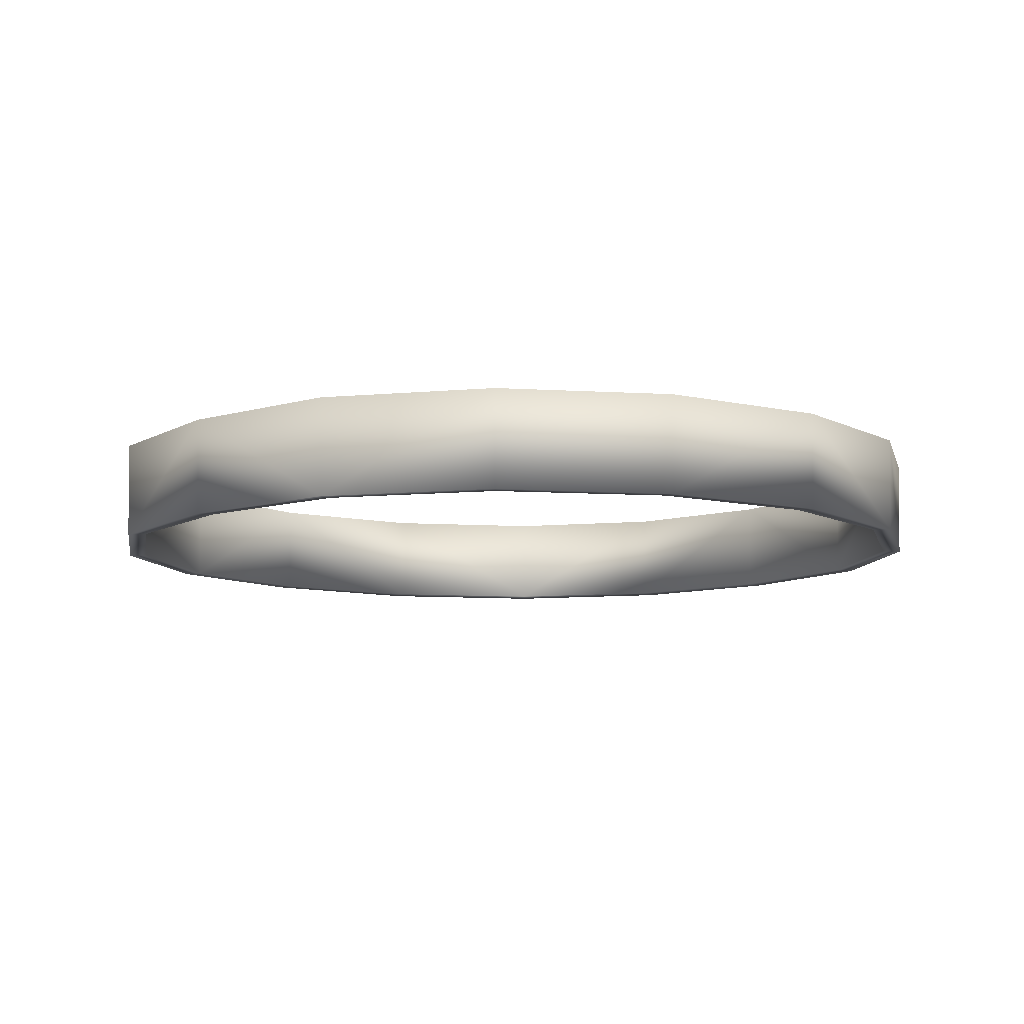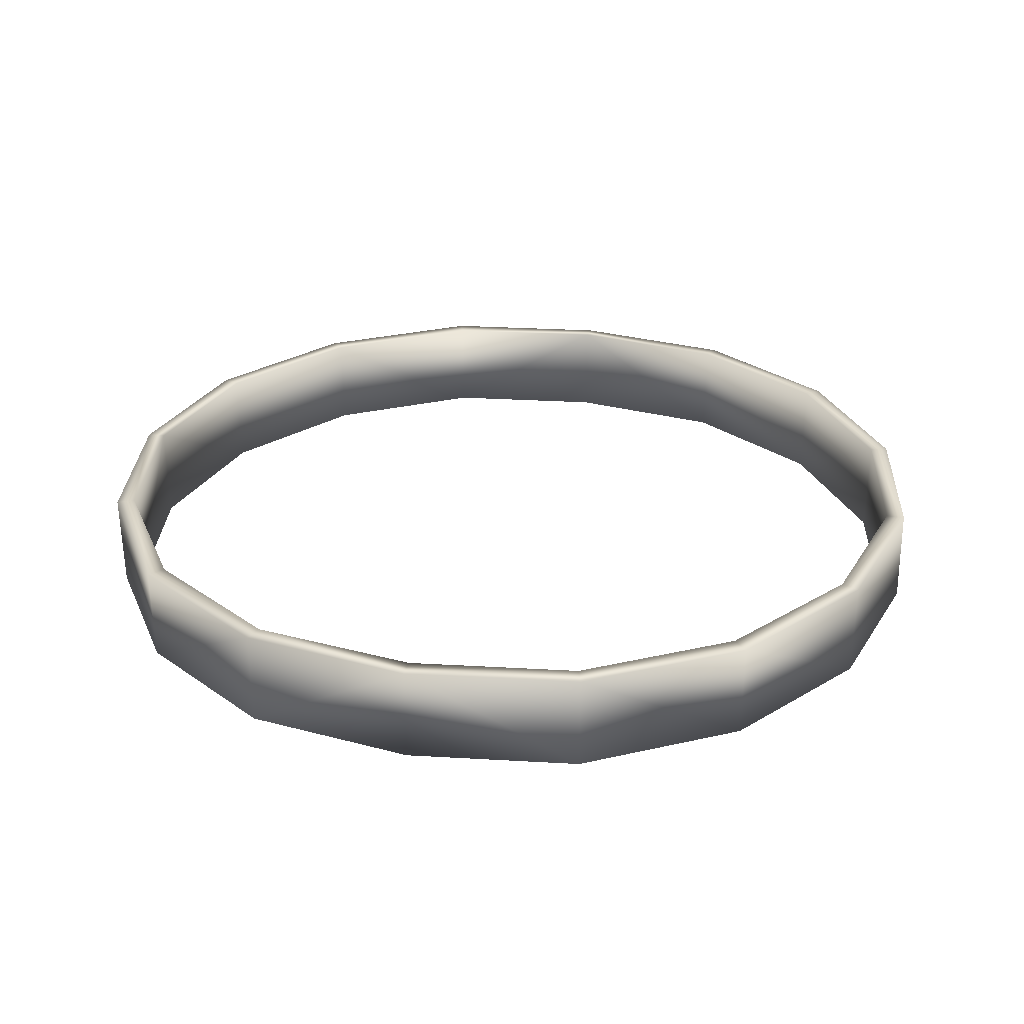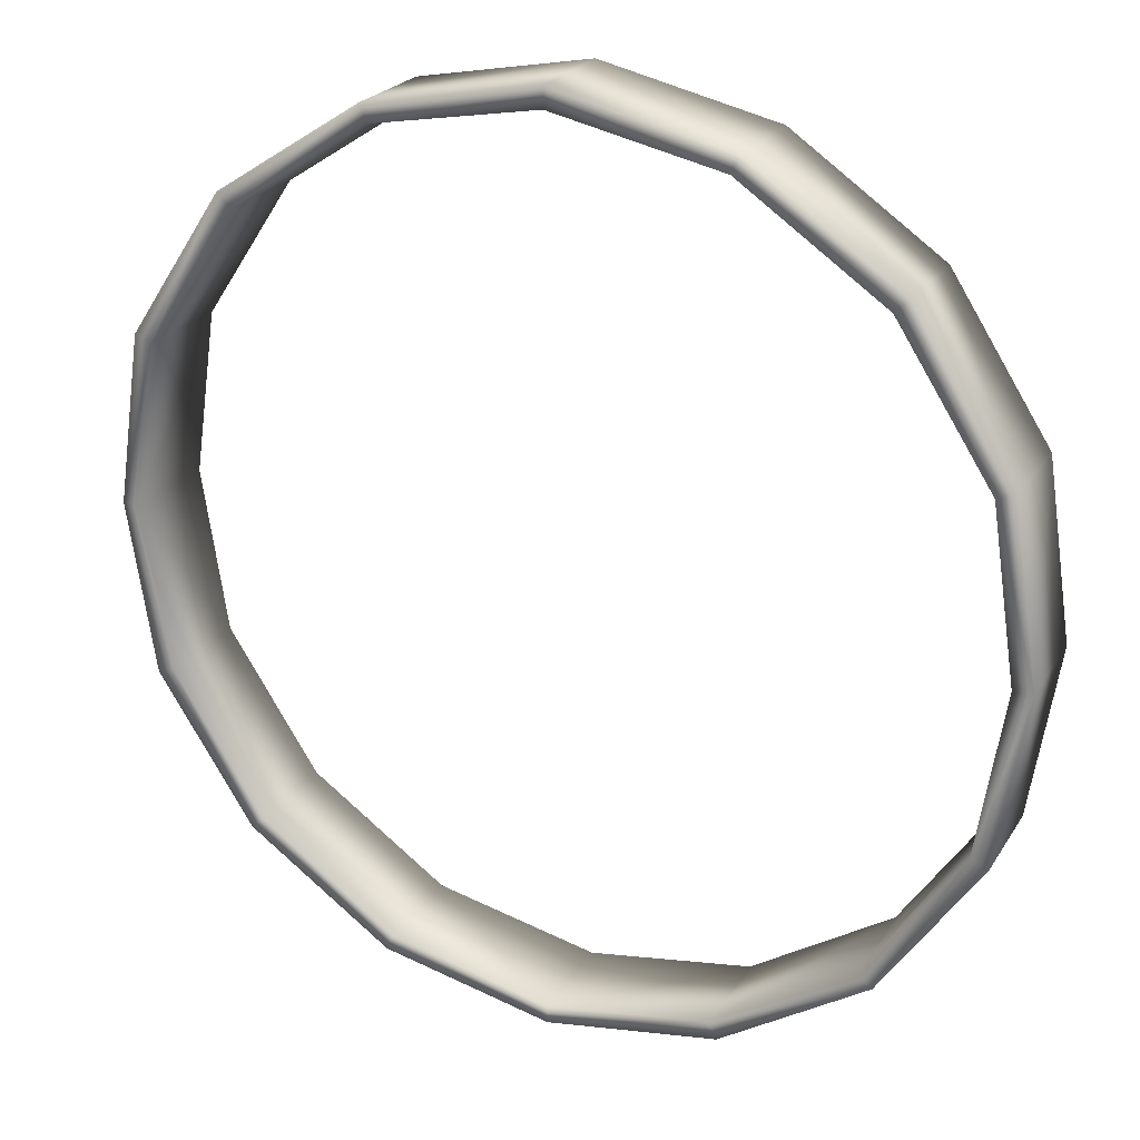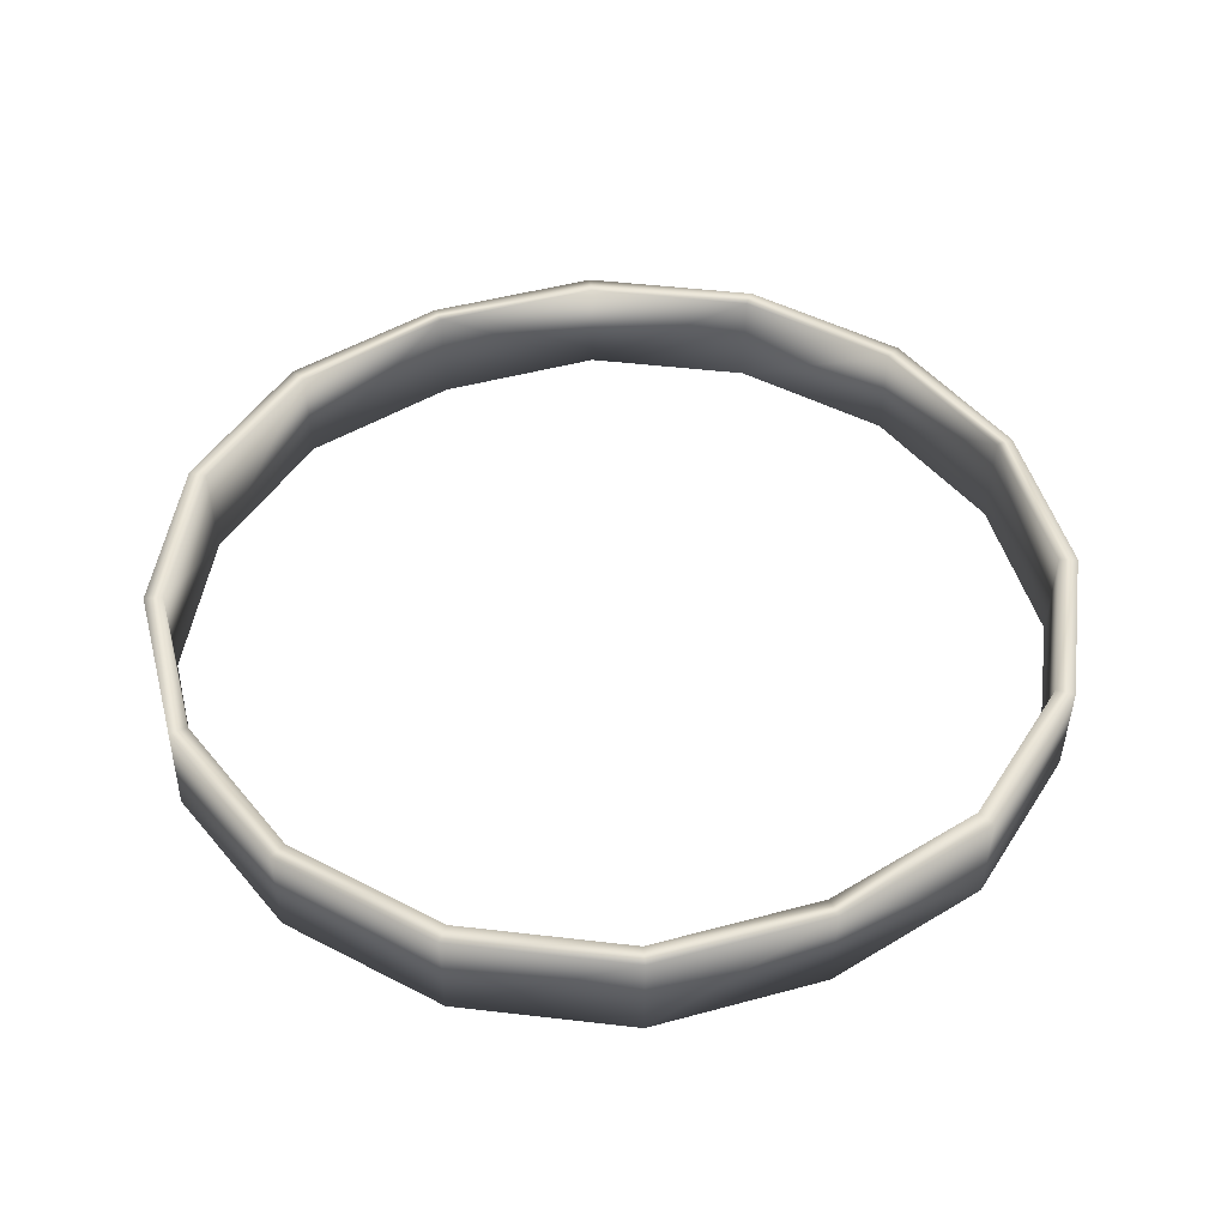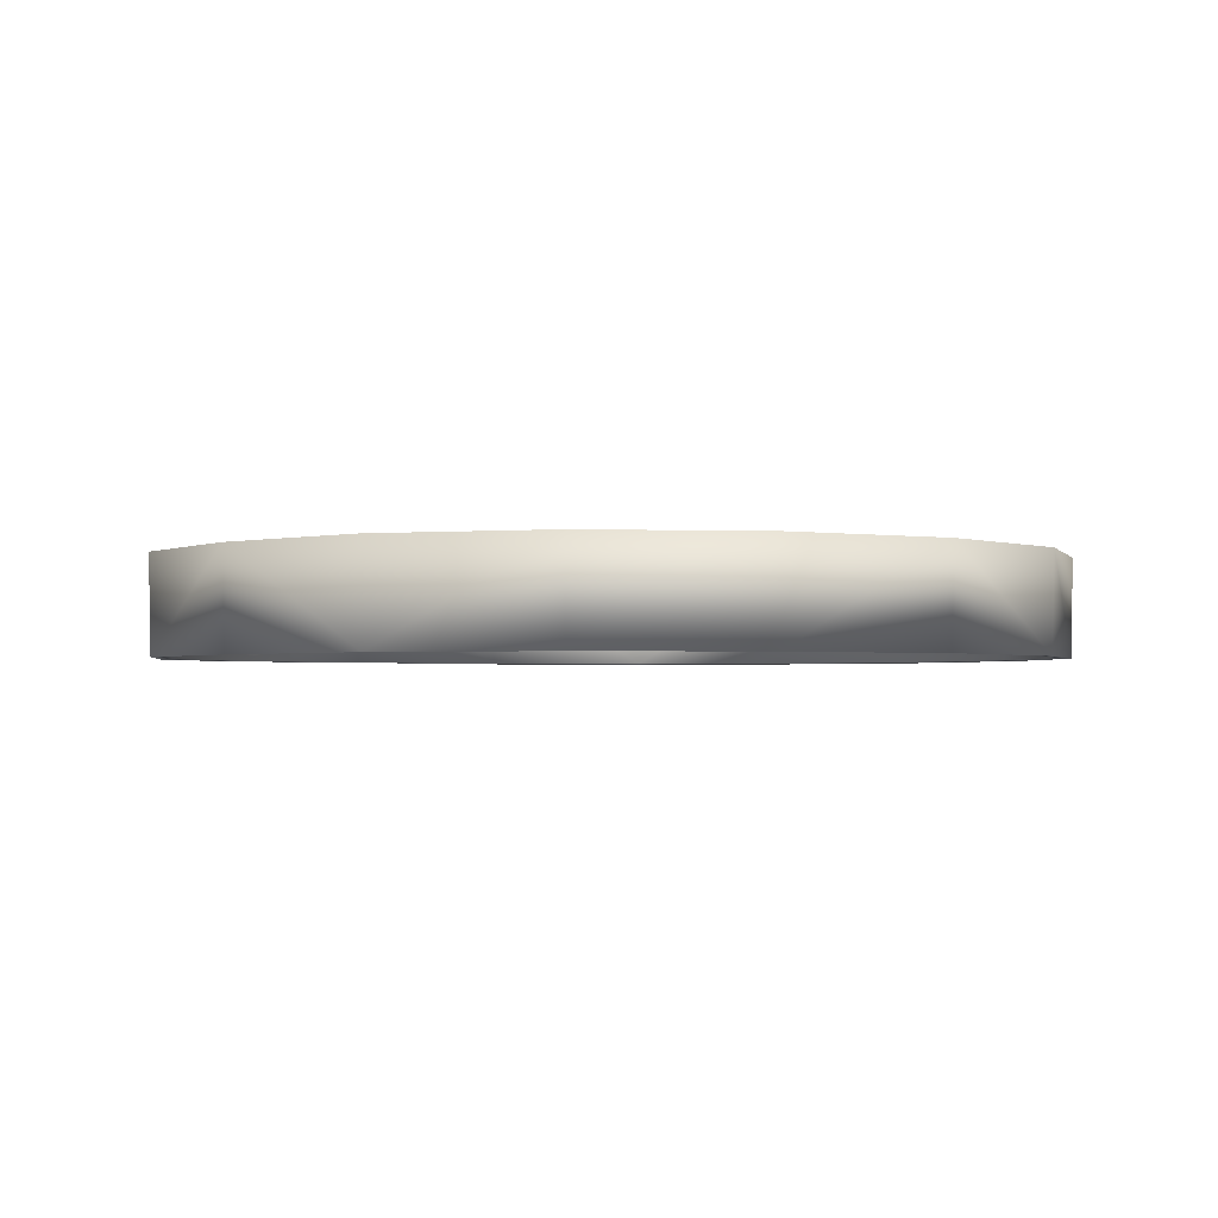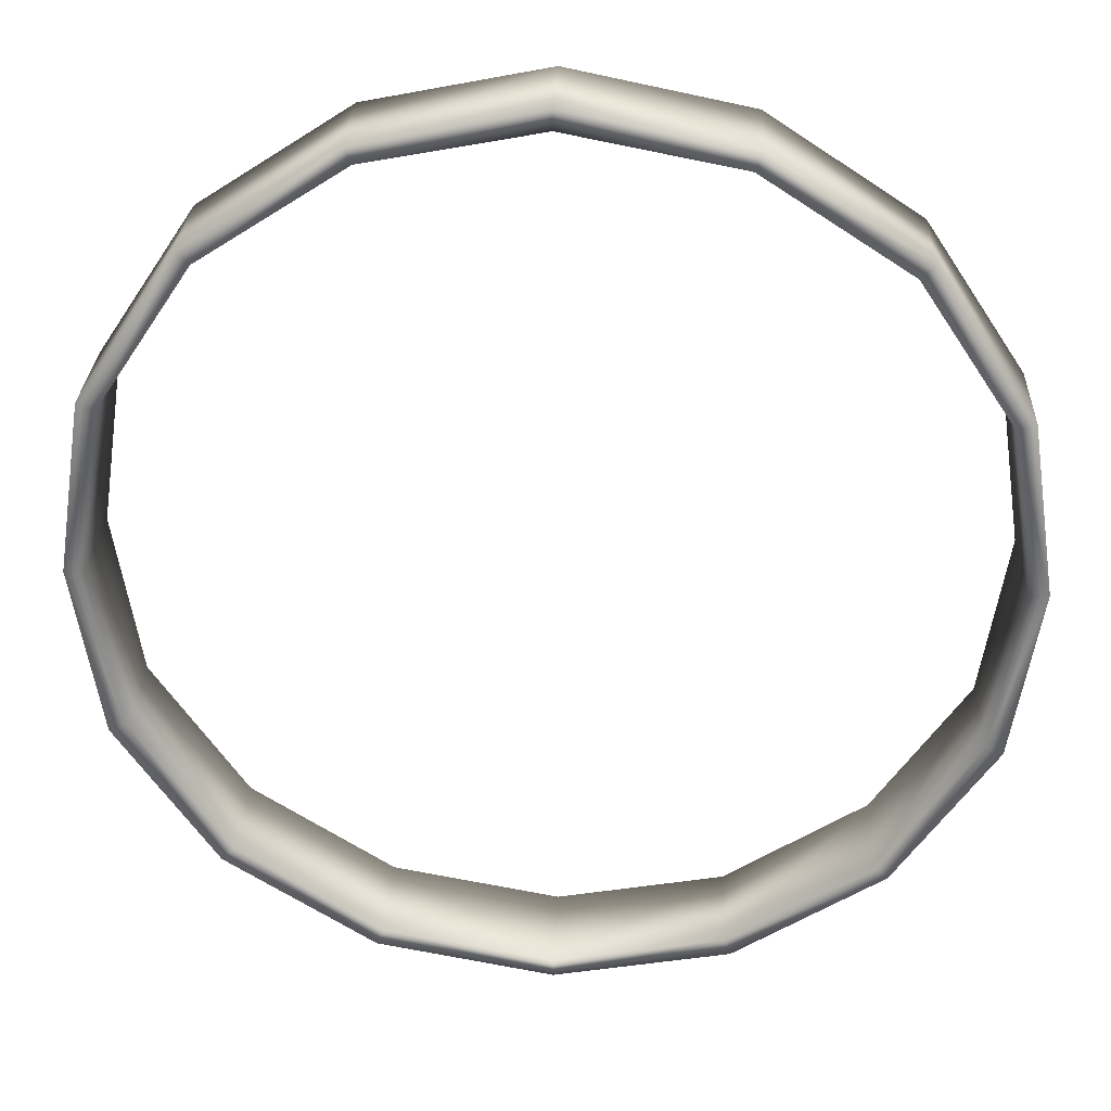
<metadata>
{"format":"obj","ext":"obj","renderer":"f3d","projection":"perspective","resolution":1024,"background":"white","views":[{"elev":-9.1,"azim":137.2,"up":"+Y"},{"elev":27.9,"azim":-76.2,"up":"+Y"},{"elev":25.1,"azim":-153.9,"up":"+Z"},{"elev":47.1,"azim":64.2,"up":"+Y"},{"elev":-2.0,"azim":139.6,"up":"+Y"},{"elev":30.8,"azim":-177.3,"up":"+Z"}]}
</metadata>
<code>
v 0 2.41 1.061
v 0 2.184 -0.9943
v 0 2.408 -0.9991
v 0 2.41 1.018
v 0 2.186 -0.9514
v 0 2.187 1.062
v -0.3941 2.408 0.9831
v -0.3929 2.185 0.9799
v -0.7297 2.408 0.7606
v -0.7263 2.184 0.7572
v -1.006 2.183 0.02987
v -0.9516 2.408 0.4232
v -0.3945 2.408 -0.9235
v -0.3927 2.184 -0.9191
v -0.7294 2.408 -0.7003
v -0.726 2.184 -0.6969
v -1.012 2.407 0.02987
v -0.9469 2.184 -0.3615
v -0.9471 2.184 0.4213
v -0.9514 2.408 -0.3633
v 0 2.186 1.019
v -0.3763 2.186 0.9403
v -0.3777 2.41 0.9434
v -0.696 2.186 0.7267
v -0.6994 2.41 0.7301
v -0.9636 2.186 0.02989
v -0.9694 2.41 0.02989
v 0 2.41 -0.9561
v -0.3781 2.41 -0.8838
v -0.3762 2.186 -0.8794
v -0.6991 2.41 -0.6698
v -0.6957 2.186 -0.6665
v -0.9068 2.186 0.4067
v -0.9113 2.41 0.4085
v -0.9111 2.41 -0.3485
v -0.9067 2.186 -0.3467
v 0.3941 2.408 0.9831
v 0.3929 2.185 0.9799
v 0.7297 2.408 0.7606
v 0.7263 2.184 0.7572
v 1.006 2.183 0.02987
v 0.9516 2.408 0.4232
v 0.3945 2.408 -0.9235
v 0.3927 2.184 -0.9191
v 0.7294 2.408 -0.7003
v 0.726 2.184 -0.6969
v 1.012 2.407 0.02987
v 0.9469 2.184 -0.3615
v 0.9471 2.184 0.4213
v 0.9514 2.408 -0.3633
v 0.3763 2.186 0.9403
v 0.3777 2.41 0.9434
v 0.696 2.186 0.7267
v 0.6994 2.41 0.7301
v 0.9636 2.186 0.02989
v 0.9694 2.41 0.02989
v 0.3781 2.41 -0.8838
v 0.3762 2.186 -0.8794
v 0.6991 2.41 -0.6698
v 0.6957 2.186 -0.6665
v 0.9068 2.186 0.4067
v 0.9113 2.41 0.4085
v 0.9111 2.41 -0.3485
v 0.9067 2.186 -0.3467
f 8 6 7
f 7 6 1
f 10 8 9
f 9 8 7
f 19 10 12
f 12 10 9
f 11 19 17
f 17 19 12
f 13 3 14
f 14 3 2
f 15 13 16
f 16 13 14
f 18 20 16
f 16 20 15
f 11 17 18
f 18 17 20
f 23 4 22
f 22 4 21
f 25 23 24
f 24 23 22
f 33 34 24
f 24 34 25
f 26 27 33
f 33 27 34
f 29 30 28
f 28 30 5
f 31 32 29
f 29 32 30
f 35 36 31
f 31 36 32
f 35 27 36
f 36 27 26
f 4 23 1
f 1 23 7
f 22 21 8
f 8 21 6
f 7 23 9
f 9 23 25
f 24 22 10
f 10 22 8
f 25 34 9
f 9 34 12
f 24 10 33
f 33 10 19
f 19 11 33
f 33 11 26
f 12 34 17
f 17 34 27
f 28 3 29
f 29 3 13
f 5 30 2
f 2 30 14
f 31 29 15
f 15 29 13
f 14 30 16
f 16 30 32
f 31 15 35
f 35 15 20
f 32 36 16
f 16 36 18
f 20 17 35
f 35 17 27
f 18 36 11
f 11 36 26
f 21 4 51
f 51 4 52
f 51 52 53
f 53 52 54
f 61 53 62
f 62 53 54
f 57 28 58
f 58 28 5
f 59 57 60
f 60 57 58
f 63 59 64
f 64 59 60
f 62 56 61
f 61 56 55
f 50 47 48
f 48 47 41
f 63 64 56
f 56 64 55
f 37 52 1
f 1 52 4
f 51 38 21
f 21 38 6
f 39 54 37
f 37 54 52
f 51 53 38
f 38 53 40
f 42 62 39
f 39 62 54
f 53 61 40
f 40 61 49
f 44 58 2
f 2 58 5
f 28 57 3
f 3 57 43
f 46 60 44
f 44 60 58
f 57 59 43
f 43 59 45
f 48 64 46
f 46 64 60
f 59 63 45
f 45 63 50
f 49 61 41
f 41 61 55
f 56 62 47
f 47 62 42
f 50 63 47
f 47 63 56
f 48 41 64
f 64 41 55
f 38 37 6
f 6 37 1
f 40 39 38
f 38 39 37
f 49 42 40
f 40 42 39
f 43 44 3
f 3 44 2
f 45 46 43
f 43 46 44
f 50 48 45
f 45 48 46
f 42 49 47
f 47 49 41
v 0 2.41 1.061
v 0 2.184 -0.9943
v 0 2.408 -0.9991
v 0 2.41 1.018
v 0 2.186 -0.9514
v 0 2.187 1.062
v -0.3941 2.408 0.9831
v -0.3929 2.185 0.9799
v -0.7297 2.408 0.7606
v -0.7263 2.184 0.7572
v -1.006 2.183 0.02987
v -0.9516 2.408 0.4232
v -0.3945 2.408 -0.9235
v -0.3927 2.184 -0.9191
v -0.7294 2.408 -0.7003
v -0.726 2.184 -0.6969
v -1.012 2.407 0.02987
v -0.9469 2.184 -0.3615
v -0.9471 2.184 0.4213
v -0.9514 2.408 -0.3633
v 0 2.186 1.019
v -0.3763 2.186 0.9403
v -0.3777 2.41 0.9434
v -0.696 2.186 0.7267
v -0.6994 2.41 0.7301
v -0.9636 2.186 0.02989
v -0.9694 2.41 0.02989
v 0 2.41 -0.9561
v -0.3781 2.41 -0.8838
v -0.3762 2.186 -0.8794
v -0.6991 2.41 -0.6698
v -0.6957 2.186 -0.6665
v -0.9068 2.186 0.4067
v -0.9113 2.41 0.4085
v -0.9111 2.41 -0.3485
v -0.9067 2.186 -0.3467
v 0.3941 2.408 0.9831
v 0.3929 2.185 0.9799
v 0.7297 2.408 0.7606
v 0.7263 2.184 0.7572
v 1.006 2.183 0.02987
v 0.9516 2.408 0.4232
v 0.3945 2.408 -0.9235
v 0.3927 2.184 -0.9191
v 0.7294 2.408 -0.7003
v 0.726 2.184 -0.6969
v 1.012 2.407 0.02987
v 0.9469 2.184 -0.3615
v 0.9471 2.184 0.4213
v 0.9514 2.408 -0.3633
v 0.3763 2.186 0.9403
v 0.3777 2.41 0.9434
v 0.696 2.186 0.7267
v 0.6994 2.41 0.7301
v 0.9636 2.186 0.02989
v 0.9694 2.41 0.02989
v 0.3781 2.41 -0.8838
v 0.3762 2.186 -0.8794
v 0.6991 2.41 -0.6698
v 0.6957 2.186 -0.6665
v 0.9068 2.186 0.4067
v 0.9113 2.41 0.4085
v 0.9111 2.41 -0.3485
v 0.9067 2.186 -0.3467
f 72 70 71
f 71 70 65
f 74 72 73
f 73 72 71
f 83 74 76
f 76 74 73
f 75 83 81
f 81 83 76
f 77 67 78
f 78 67 66
f 79 77 80
f 80 77 78
f 82 84 80
f 80 84 79
f 75 81 82
f 82 81 84
f 87 68 86
f 86 68 85
f 89 87 88
f 88 87 86
f 97 98 88
f 88 98 89
f 90 91 97
f 97 91 98
f 93 94 92
f 92 94 69
f 95 96 93
f 93 96 94
f 99 100 95
f 95 100 96
f 99 91 100
f 100 91 90
f 68 87 65
f 65 87 71
f 86 85 72
f 72 85 70
f 71 87 73
f 73 87 89
f 88 86 74
f 74 86 72
f 89 98 73
f 73 98 76
f 88 74 97
f 97 74 83
f 83 75 97
f 97 75 90
f 76 98 81
f 81 98 91
f 92 67 93
f 93 67 77
f 69 94 66
f 66 94 78
f 95 93 79
f 79 93 77
f 78 94 80
f 80 94 96
f 95 79 99
f 99 79 84
f 96 100 80
f 80 100 82
f 84 81 99
f 99 81 91
f 82 100 75
f 75 100 90
f 85 68 115
f 115 68 116
f 115 116 117
f 117 116 118
f 125 117 126
f 126 117 118
f 121 92 122
f 122 92 69
f 123 121 124
f 124 121 122
f 127 123 128
f 128 123 124
f 126 120 125
f 125 120 119
f 114 111 112
f 112 111 105
f 127 128 120
f 120 128 119
f 101 116 65
f 65 116 68
f 115 102 85
f 85 102 70
f 103 118 101
f 101 118 116
f 115 117 102
f 102 117 104
f 106 126 103
f 103 126 118
f 117 125 104
f 104 125 113
f 108 122 66
f 66 122 69
f 92 121 67
f 67 121 107
f 110 124 108
f 108 124 122
f 121 123 107
f 107 123 109
f 112 128 110
f 110 128 124
f 123 127 109
f 109 127 114
f 113 125 105
f 105 125 119
f 120 126 111
f 111 126 106
f 114 127 111
f 111 127 120
f 112 105 128
f 128 105 119
f 102 101 70
f 70 101 65
f 104 103 102
f 102 103 101
f 113 106 104
f 104 106 103
f 107 108 67
f 67 108 66
f 109 110 107
f 107 110 108
f 114 112 109
f 109 112 110
f 106 113 111
f 111 113 105

</code>
